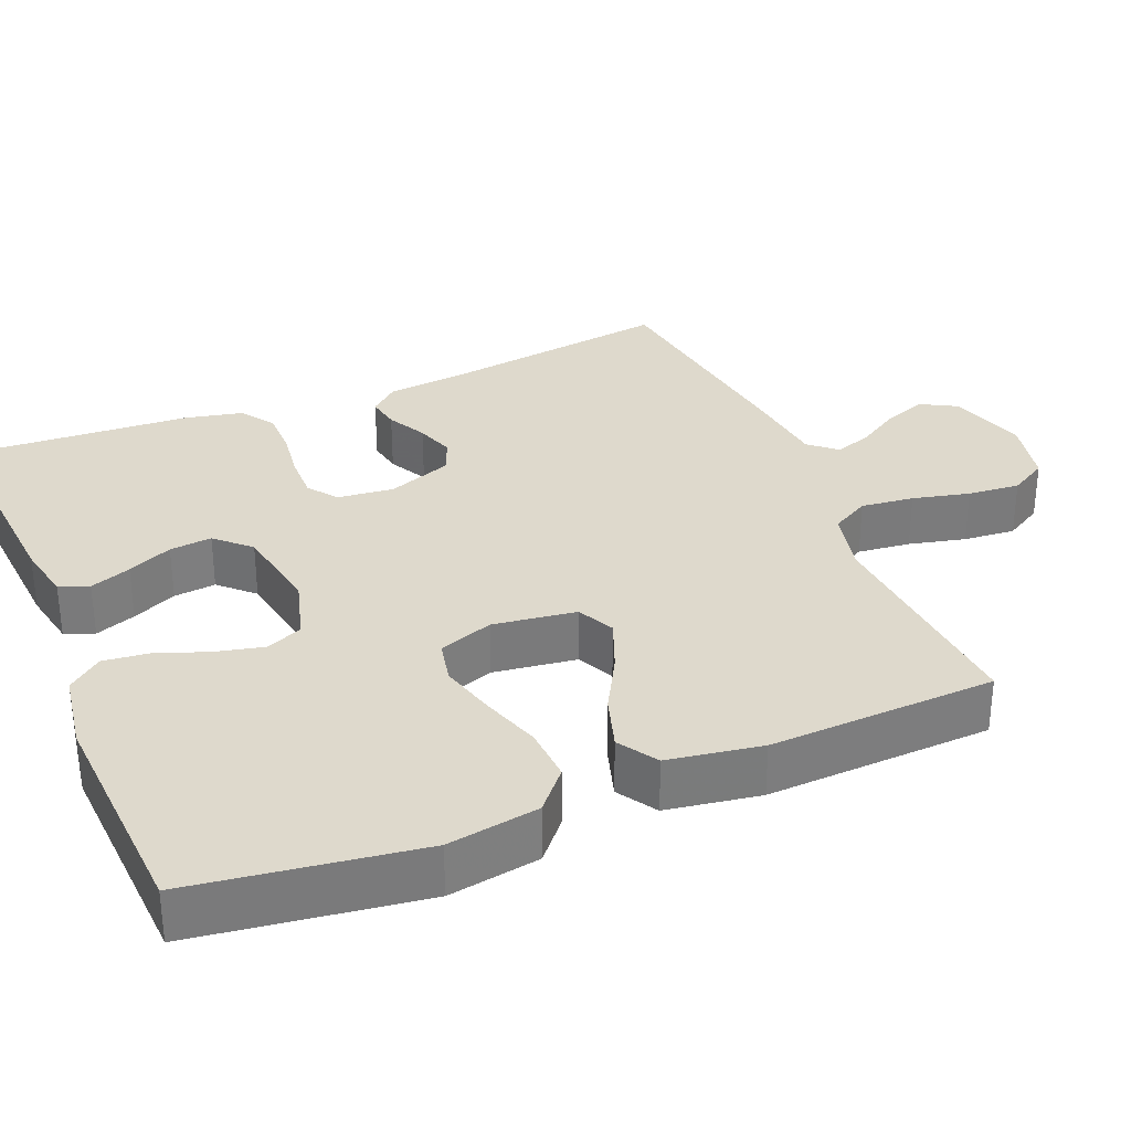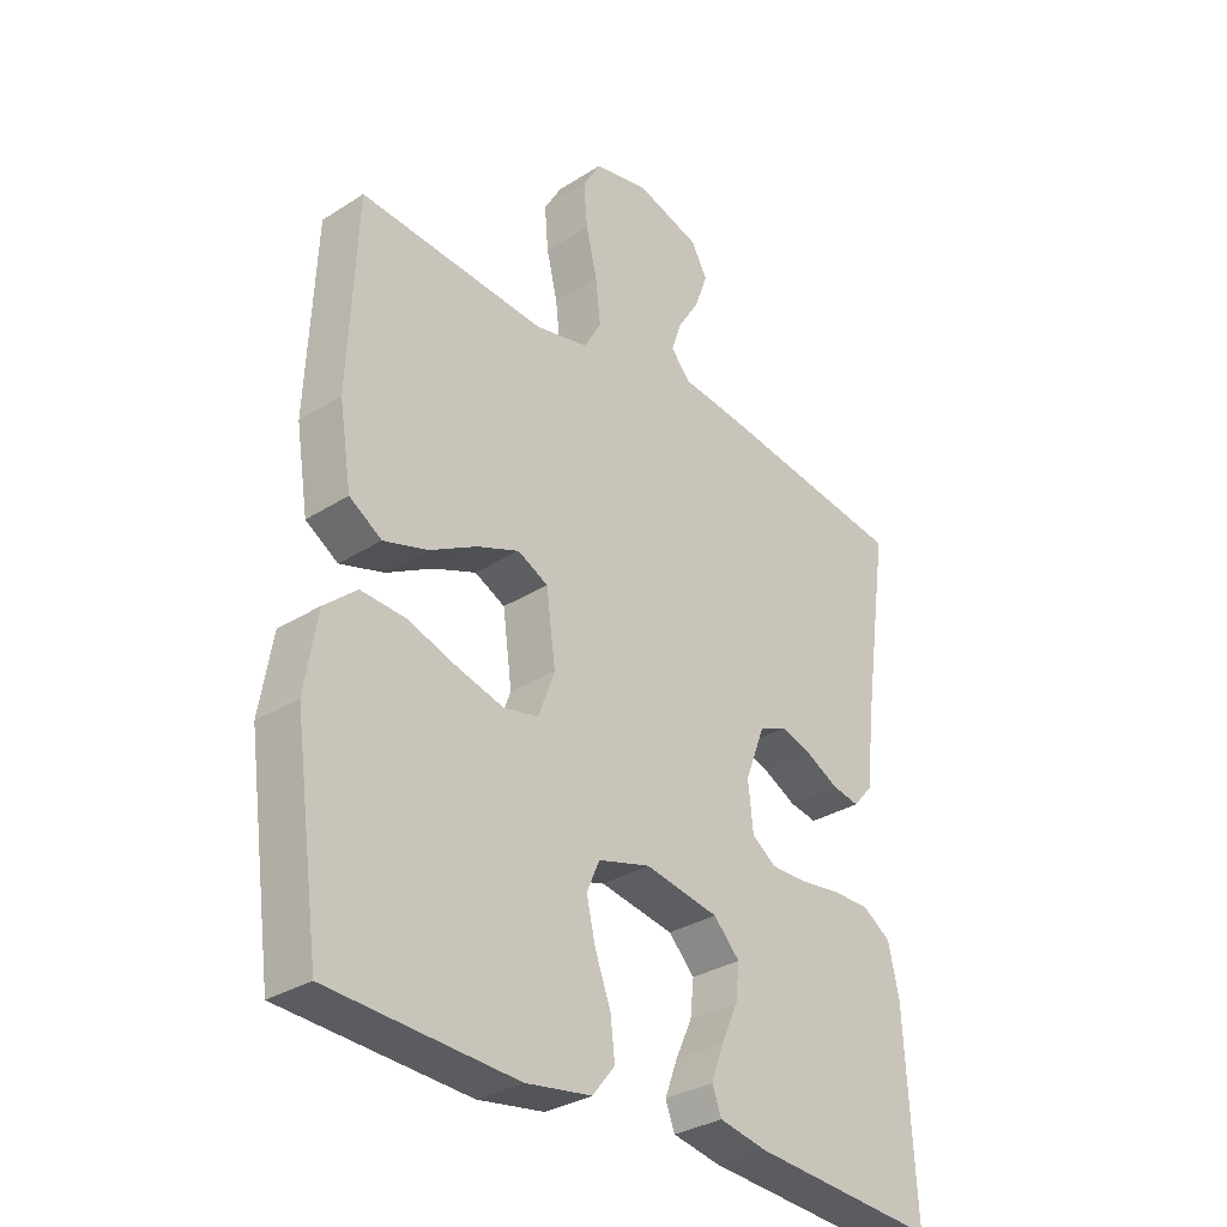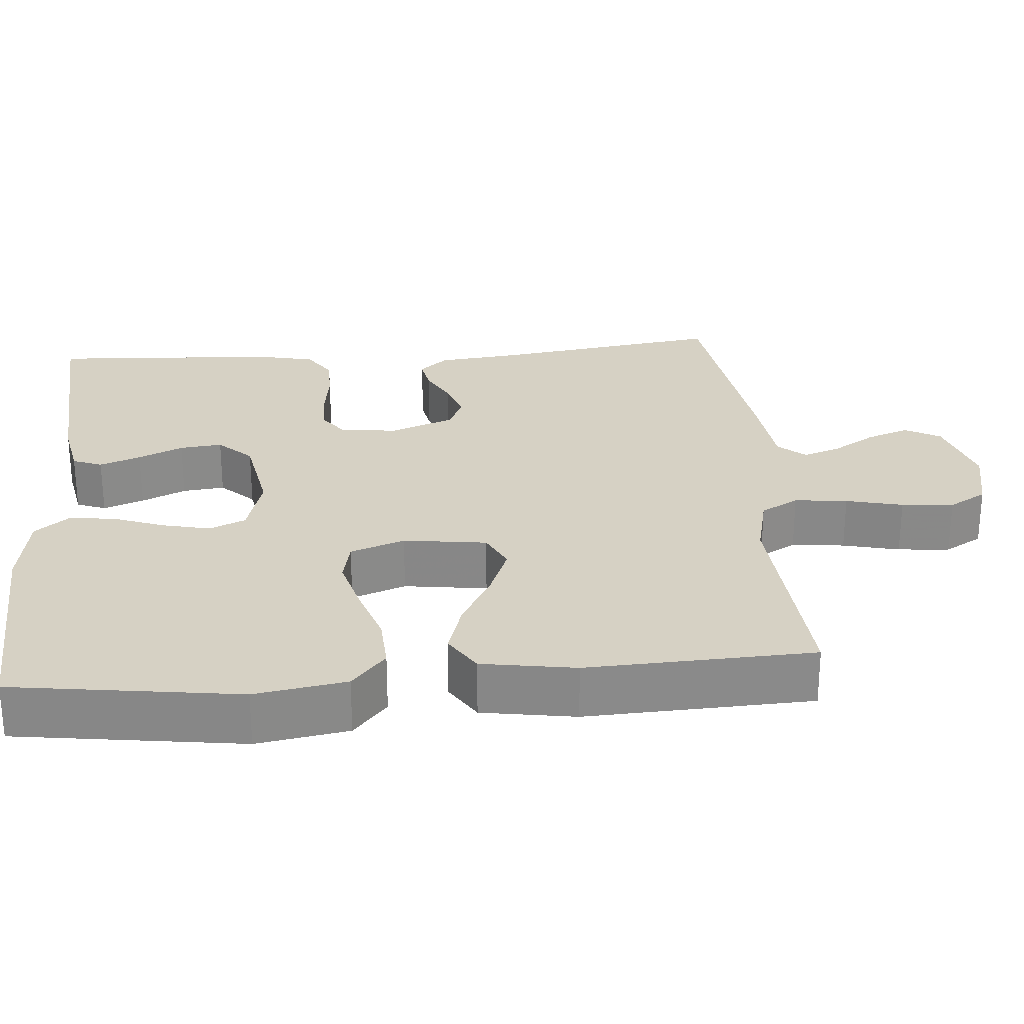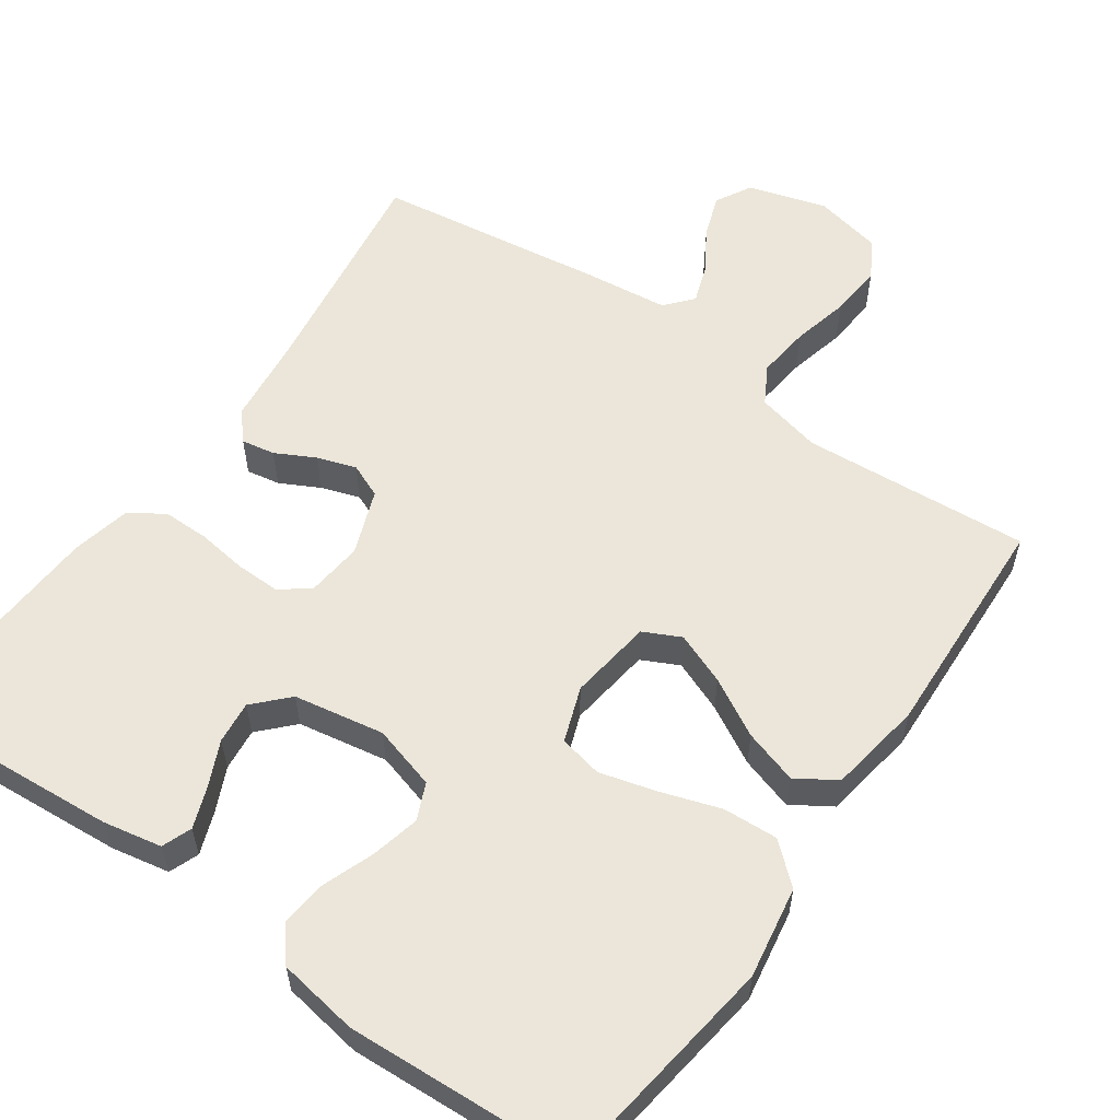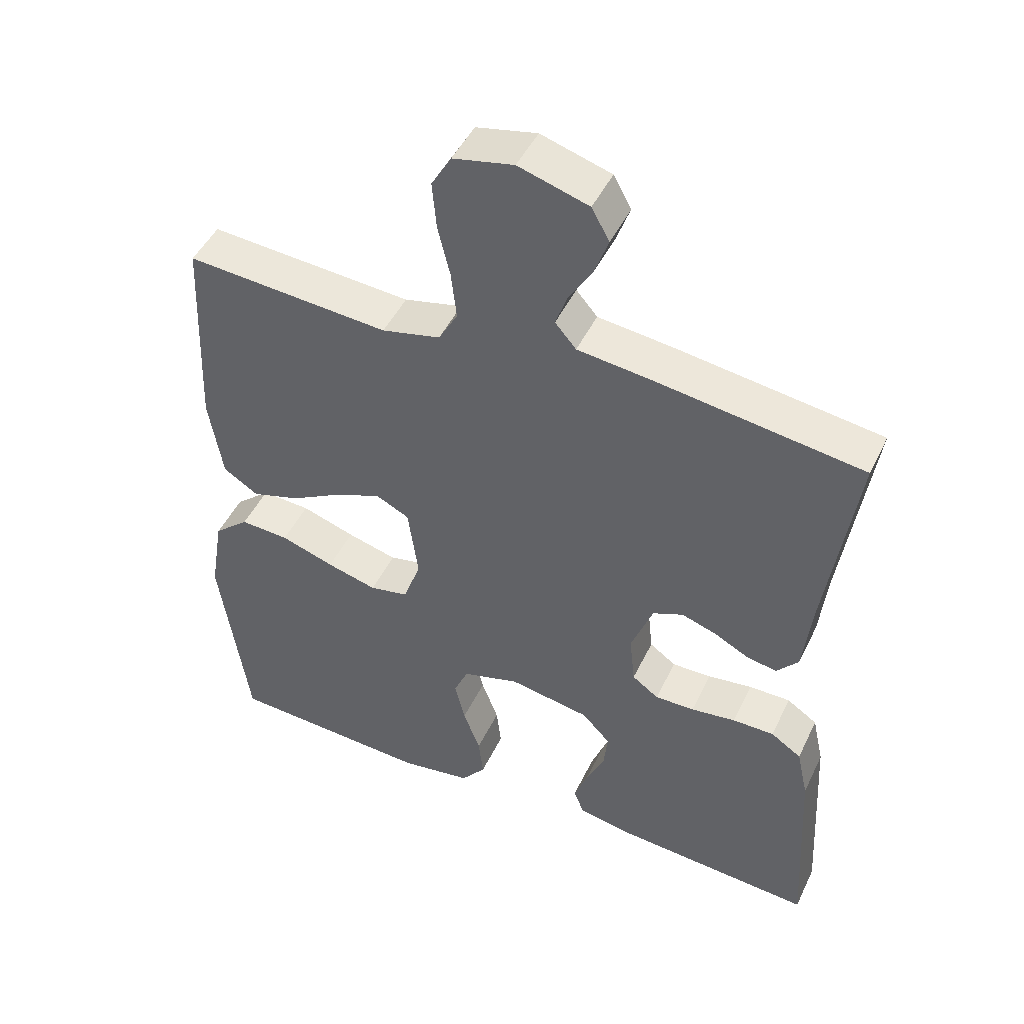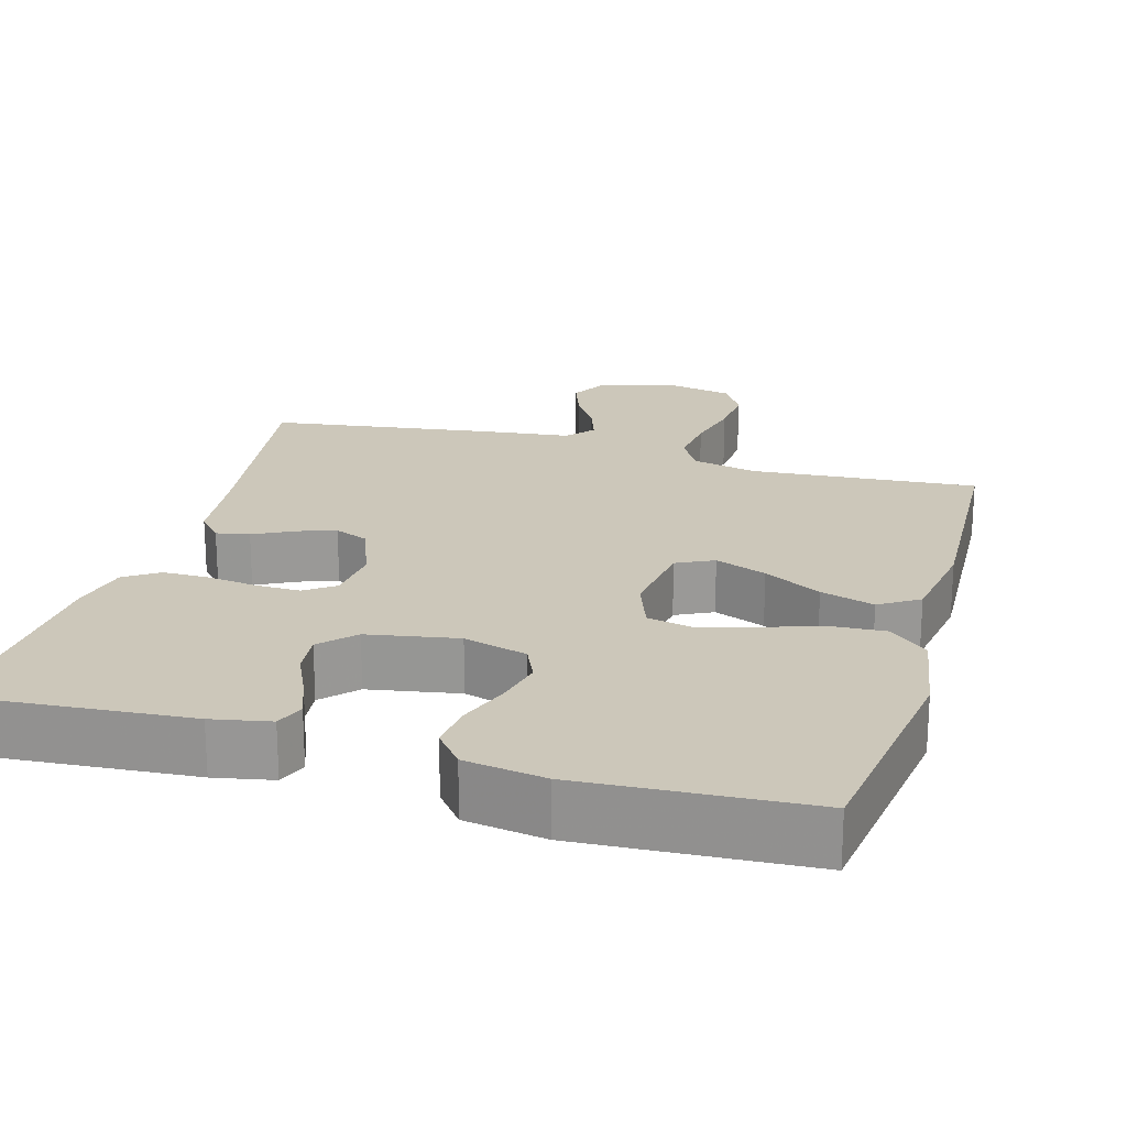
<metadata>
{"format":"obj","ext":"obj","renderer":"f3d","projection":"perspective","resolution":1024,"background":"white","views":[{"elev":32.0,"azim":-112.6,"up":"+Y"},{"elev":-31.8,"azim":-48.2,"up":"+Z"},{"elev":27.0,"azim":-94.7,"up":"+Y"},{"elev":57.5,"azim":-145.0,"up":"+Y"},{"elev":47.1,"azim":24.8,"up":"+Z"},{"elev":21.3,"azim":-164.1,"up":"+Y"}]}
</metadata>
<code>
v 0.5 0.07 -0.5
v 0.2 0.07 -0.478
v 0.123 0.07 -0.463
v 0.108 0.07 -0.424
v 0.128 0.07 -0.37
v 0.155 0.07 -0.311
v 0.161 0.07 -0.255
v 0.119 0.07 -0.211
v 0 0.07 -0.19
v -0.084 0.07 -0.214
v -0.105 0.07 -0.262
v -0.09 0.07 -0.326
v -0.065 0.07 -0.393
v -0.058 0.07 -0.454
v -0.094 0.07 -0.499
v -0.2 0.07 -0.516
v -0.5 0.07 -0.5
v -0.542 0.07 -0.2
v -0.522 0.07 -0.079
v -0.47 0.07 -0.034
v -0.398 0.07 -0.038
v -0.319 0.07 -0.064
v -0.245 0.07 -0.084
v -0.188 0.07 -0.072
v -0.162 0.07 0
v -0.177 0.07 0.11
v -0.226 0.07 0.134
v -0.294 0.07 0.107
v -0.37 0.07 0.065
v -0.441 0.07 0.043
v -0.493 0.07 0.076
v -0.513 0.07 0.2
v -0.5 0.07 0.5
v -0.2 0.07 0.478
v -0.114 0.07 0.498
v -0.086 0.07 0.548
v -0.094 0.07 0.618
v -0.112 0.07 0.693
v -0.118 0.07 0.762
v -0.089 0.07 0.812
v 0 0.07 0.831
v 0.103 0.07 0.8
v 0.129 0.07 0.753
v 0.109 0.07 0.697
v 0.074 0.07 0.64
v 0.057 0.07 0.591
v 0.088 0.07 0.555
v 0.2 0.07 0.542
v 0.5 0.07 0.5
v 0.457 0.07 0.2
v 0.445 0.07 0.089
v 0.413 0.07 0.052
v 0.369 0.07 0.06
v 0.317 0.07 0.087
v 0.266 0.07 0.104
v 0.221 0.07 0.085
v 0.189 0.07 0
v 0.197 0.07 -0.075
v 0.236 0.07 -0.103
v 0.294 0.07 -0.102
v 0.36 0.07 -0.093
v 0.421 0.07 -0.093
v 0.466 0.07 -0.123
v 0.483 0.07 -0.2
v 0.5 0 -0.5
v 0.2 0 -0.478
v 0.123 0 -0.463
v 0.108 0 -0.424
v 0.128 0 -0.37
v 0.155 0 -0.311
v 0.161 0 -0.255
v 0.119 0 -0.211
v 0 0 -0.19
v -0.084 0 -0.214
v -0.105 0 -0.262
v -0.09 0 -0.326
v -0.065 0 -0.393
v -0.058 0 -0.454
v -0.094 0 -0.499
v -0.2 0 -0.516
v -0.5 0 -0.5
v -0.542 0 -0.2
v -0.522 0 -0.079
v -0.47 0 -0.034
v -0.398 0 -0.038
v -0.319 0 -0.064
v -0.245 0 -0.084
v -0.188 0 -0.072
v -0.162 0 0
v -0.177 0 0.11
v -0.226 0 0.134
v -0.294 0 0.107
v -0.37 0 0.065
v -0.441 0 0.043
v -0.493 0 0.076
v -0.513 0 0.2
v -0.5 0 0.5
v -0.2 0 0.478
v -0.114 0 0.498
v -0.086 0 0.548
v -0.094 0 0.618
v -0.112 0 0.693
v -0.118 0 0.762
v -0.089 0 0.812
v 0 0 0.831
v 0.103 0 0.8
v 0.129 0 0.753
v 0.109 0 0.697
v 0.074 0 0.64
v 0.057 0 0.591
v 0.088 0 0.555
v 0.2 0 0.542
v 0.5 0 0.5
v 0.457 0 0.2
v 0.445 0 0.089
v 0.413 0 0.052
v 0.369 0 0.06
v 0.317 0 0.087
v 0.266 0 0.104
v 0.221 0 0.085
v 0.189 0 0
v 0.197 0 -0.075
v 0.236 0 -0.103
v 0.294 0 -0.102
v 0.36 0 -0.093
v 0.421 0 -0.093
v 0.466 0 -0.123
v 0.483 0 -0.2
f 4 5 6
f 3 4 6
f 2 3 6
f 1 2 6
f 64 1 6
f 63 64 6
f 62 63 6
f 61 62 6
f 60 61 6
f 59 60 6 7
f 58 59 7 8
f 57 58 8 9
f 56 57 9 10
f 52 53 54
f 51 52 54
f 50 51 54
f 50 54 55
f 49 50 55
f 48 49 55
f 47 48 55
f 46 47 55 56
f 43 44 45
f 42 43 45
f 41 42 45
f 40 41 45
f 39 40 45
f 38 39 45
f 37 38 45
f 36 37 45 46
f 46 56 10
f 36 46 10
f 35 36 10
f 32 33 34
f 31 32 34
f 30 31 34
f 29 30 34
f 28 29 34
f 27 28 34 35
f 20 21 22
f 19 20 22
f 18 19 22
f 17 18 22
f 16 17 22
f 15 16 22
f 14 15 22
f 13 14 22
f 12 13 22
f 11 12 22 23
f 10 11 23 24
f 26 27 35
f 25 26 35 10
f 10 24 25
f 70 69 68
f 70 68 67
f 70 67 66
f 70 66 65
f 70 65 128
f 70 128 127
f 70 127 126
f 70 126 125
f 70 125 124
f 71 70 124 123
f 72 71 123 122
f 73 72 122 121
f 74 73 121 120
f 118 117 116
f 118 116 115
f 118 115 114
f 119 118 114
f 119 114 113
f 119 113 112
f 119 112 111
f 120 119 111 110
f 109 108 107
f 109 107 106
f 109 106 105
f 109 105 104
f 109 104 103
f 109 103 102
f 109 102 101
f 110 109 101 100
f 74 120 110
f 74 110 100
f 74 100 99
f 98 97 96
f 98 96 95
f 98 95 94
f 98 94 93
f 98 93 92
f 99 98 92 91
f 86 85 84
f 86 84 83
f 86 83 82
f 86 82 81
f 86 81 80
f 86 80 79
f 86 79 78
f 86 78 77
f 86 77 76
f 87 86 76 75
f 88 87 75 74
f 99 91 90
f 74 99 90 89
f 89 88 74
f 1 65 66 2
f 2 66 67 3
f 3 67 68 4
f 4 68 69 5
f 5 69 70 6
f 6 70 71 7
f 7 71 72 8
f 8 72 73 9
f 9 73 74 10
f 10 74 75 11
f 11 75 76 12
f 12 76 77 13
f 13 77 78 14
f 14 78 79 15
f 15 79 80 16
f 16 80 81 17
f 17 81 82 18
f 18 82 83 19
f 19 83 84 20
f 20 84 85 21
f 21 85 86 22
f 22 86 87 23
f 23 87 88 24
f 24 88 89 25
f 25 89 90 26
f 26 90 91 27
f 27 91 92 28
f 28 92 93 29
f 29 93 94 30
f 30 94 95 31
f 31 95 96 32
f 32 96 97 33
f 33 97 98 34
f 34 98 99 35
f 35 99 100 36
f 36 100 101 37
f 37 101 102 38
f 38 102 103 39
f 39 103 104 40
f 40 104 105 41
f 41 105 106 42
f 42 106 107 43
f 43 107 108 44
f 44 108 109 45
f 45 109 110 46
f 46 110 111 47
f 47 111 112 48
f 48 112 113 49
f 49 113 114 50
f 50 114 115 51
f 51 115 116 52
f 52 116 117 53
f 53 117 118 54
f 54 118 119 55
f 55 119 120 56
f 56 120 121 57
f 57 121 122 58
f 58 122 123 59
f 59 123 124 60
f 60 124 125 61
f 61 125 126 62
f 62 126 127 63
f 63 127 128 64
f 64 128 65 1

</code>
